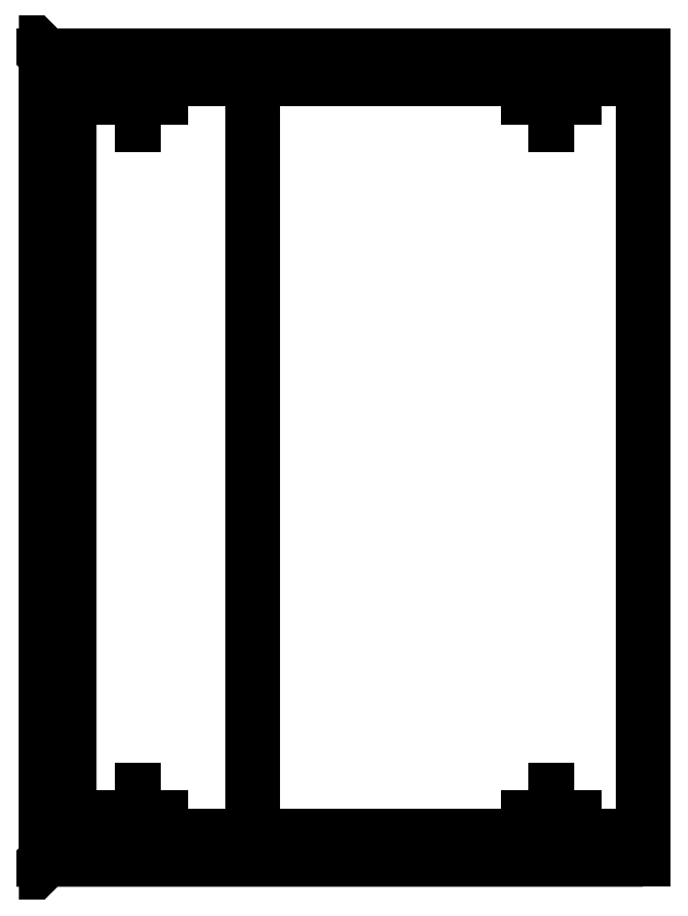
<metadata>
{"format":"dxf","ext":"dxf","renderer":"ezdxf+matplotlib","layout":"modelspace","background":"white","min_lineweight":24,"dpi":150}
</metadata>
<code>
0
SECTION
2
ENTITIES
0
3DFACE
8
0
10
0.0254
20
0.8636
30
0.508
11
0.6604
21
0.8636
31
0.508
12
0.6604
22
0.0254
32
0.508
13
0.0254
23
0.0254
33
0.508
0
3DFACE
8
0
10
0.0254
20
0.0254
30
0.8128
11
0.0254
21
0.8636
31
0.8128
12
0.2286
22
0.8636
32
0.8128
13
0.2286
23
0.0254
33
0.8128
0
3DFACE
8
0
10
0
20
-2e-16
30
0.4826
11
0
21
-2e-16
31
0.9144
12
0.6604
22
-2e-16
32
0.9144
13
0.6604
23
-2e-16
33
0.4826
0
3DFACE
8
0
10
0.5334
20
0.0254
30
0.4826
11
0.5842
21
0.0254
31
0.4826
12
0.5842
22
0.0254
32
0
13
0.5334
23
0.0254
33
0
0
3DFACE
8
0
10
0.0762
20
0.0254
30
0.4826
11
0.127
21
0.0254
31
0.4826
12
0.127
22
0.0254
32
0
13
0.0762
23
0.0254
33
0
0
3DFACE
8
0
10
0
20
0.889
30
0.4826
11
0
21
0.889
31
0.9144
12
0.6604
22
0.889
32
0.9144
13
0.6604
23
0.889
33
0.4826
0
3DFACE
8
0
10
0.0762
20
0.0762
30
0.4826
11
0.127
21
0.0762
31
0.4826
12
0.127
22
0.0762
32
0
13
0.0762
23
0.0762
33
0
0
3DFACE
8
0
10
0.5334
20
0.0762
30
0.4826
11
0.5842
21
0.0762
31
0.4826
12
0.5842
22
0.0762
32
0
13
0.5334
23
0.0762
33
0
0
3DFACE
8
0
10
0.0762
20
0.0762
30
0
11
0.0762
21
0.0762
31
0.4826
12
0.0762
22
0.0254
32
0.4826
13
0.0762
23
0.0254
33
0
0
3DFACE
8
0
10
0.127
20
0.0254
30
0
11
0.127
21
0.0762
31
0
12
0.127
22
0.0762
32
0.4826
13
0.127
23
0.0254
33
0.4826
0
3DFACE
8
0
10
0.5334
20
0.0762
30
0.4826
11
0.5334
21
0.0254
31
0.4826
12
0.5334
22
0.0254
32
0
13
0.5334
23
0.0762
33
0
0
3DFACE
8
0
10
0.5842
20
0.0254
30
0
11
0.5842
21
0.0762
31
0
12
0.5842
22
0.0762
32
0.4826
13
0.5842
23
0.0254
33
0.4826
0
3DFACE
8
0
10
0
20
-2e-16
30
0.4826
11
0
21
0.889
31
0.4826
12
0
22
0.889
32
0.9144
13
0
23
-2e-16
33
0.9144
0
3DFACE
8
0
10
0.5842
20
0.8128
30
0
11
0.5842
21
0.8636
31
0
12
0.5842
22
0.8636
32
0.4826
13
0.5842
23
0.8128
33
0.4826
0
3DFACE
8
0
10
0.5334
20
0.8636
30
0.4826
11
0.5334
21
0.8128
31
0.4826
12
0.5334
22
0.8128
32
0
13
0.5334
23
0.8636
33
0
0
3DFACE
8
0
10
0.127
20
0.8128
30
0
11
0.127
21
0.8636
31
0
12
0.127
22
0.8636
32
0.4826
13
0.127
23
0.8128
33
0.4826
0
3DFACE
8
0
10
0.0762
20
0.8636
30
0
11
0.0762
21
0.8636
31
0.4826
12
0.0762
22
0.8128
32
0.4826
13
0.0762
23
0.8128
33
0
0
3DFACE
8
0
10
0.5334
20
0.8636
30
0.4826
11
0.5842
21
0.8636
31
0.4826
12
0.5842
22
0.8636
32
0
13
0.5334
23
0.8636
33
0
0
3DFACE
8
0
10
0.0762
20
0.8636
30
0.4826
11
0.127
21
0.8636
31
0.4826
12
0.127
22
0.8636
32
0
13
0.0762
23
0.8636
33
0
0
3DFACE
8
0
10
0.0762
20
0.8128
30
0.4826
11
0.127
21
0.8128
31
0.4826
12
0.127
22
0.8128
32
0
13
0.0762
23
0.8128
33
0
0
3DFACE
8
0
10
0.5334
20
0.8128
30
0.4826
11
0.5842
21
0.8128
31
0.4826
12
0.5842
22
0.8128
32
0
13
0.5334
23
0.8128
33
0
0
3DFACE
8
0
10
0.0254
20
0.8636
30
0.508
11
0.0254
21
0.8636
31
0.9144
12
0.6604
22
0.8636
32
0.9144
13
0.6604
23
0.8636
33
0.508
0
3DFACE
8
0
10
0.0254
20
0.0254
30
0.508
11
0.0254
21
0.0254
31
0.9144
12
0.6604
22
0.0254
32
0.9144
13
0.6604
23
0.0254
33
0.508
0
3DFACE
8
0
10
0.0254
20
0.0254
30
0.508
11
0.0254
21
0.8636
31
0.508
12
0.0254
22
0.8636
32
0.9144
13
0.0254
23
0.0254
33
0.9144
0
3DFACE
8
0
10
0
20
0.889
30
0.4826
11
0.6604
21
0.889
31
0.4826
12
0.6604
22
-2e-16
32
0.4826
13
0
23
-2e-16
33
0.4826
0
3DFACE
8
0
10
0.0254
20
0.0254
30
0.7874
11
0.0254
21
0.8636
31
0.7874
12
0.2286
22
0.8636
32
0.7874
13
0.2286
23
0.0254
33
0.7874
0
3DFACE
8
0
10
0.6604
20
0.889
30
0.4826
11
0.6604
21
0.8636
31
0.508
12
0.6604
22
0.0254
32
0.508
13
0.6604
23
-2e-16
33
0.4826
0
3DFACE
8
0
10
0.6604
20
0.0254
30
0.508
11
0.6604
21
-2e-16
31
0.4826
12
0.6604
22
-2e-16
32
0.9144
13
0.6604
23
0.0254
33
0.9144
0
3DFACE
8
0
10
0.6604
20
-2e-16
30
0.9144
11
0.6604
21
0.0254
31
0.9144
12
0.0254
22
0.0254
32
0.9144
13
0
23
-2e-16
33
0.9144
0
3DFACE
8
0
10
0.0254
20
0.0254
30
0.9144
11
0
21
-2e-16
31
0.9144
12
0
22
0.889
32
0.9144
13
0.0254
23
0.8636
33
0.9144
0
3DFACE
8
0
10
0.0254
20
0.8636
30
0.9144
11
0
21
0.889
31
0.9144
12
0.6604
22
0.889
32
0.9144
13
0.6604
23
0.8636
33
0.9144
0
3DFACE
8
0
10
0.6604
20
0.889
30
0.9144
11
0.6604
21
0.8636
31
0.9144
12
0.6604
22
0.8636
32
0.508
13
0.6604
23
0.889
33
0.4826
0
3DFACE
8
0
10
0.2286
20
0.0254
30
0.7874
11
0.2286
21
0.0254
31
0.8128
12
0.2286
22
0.8636
32
0.8128
13
0.2286
23
0.8636
33
0.7874
0
POLYLINE
8
_KTI_CONTROL
10
0
20
0
30
0
66
     1
70
     8
0
VERTEX
8
_KTI_CONTROL
10
0
20
0
30
0
70
    32
0
VERTEX
8
_KTI_CONTROL
10
0
20
0
30
0
70
    32
0
SEQEND
8
_KTI_CONTROL
0
POLYLINE
8
_KTI_CONTROL
10
0
20
0
30
0
66
     1
70
     8
0
VERTEX
8
_KTI_CONTROL
10
0
20
0
30
0
70
    32
0
VERTEX
8
_KTI_CONTROL
10
0
20
0
30
0
70
    32
0
SEQEND
8
_KTI_CONTROL
0
ENDSEC
0
EOF

</code>
